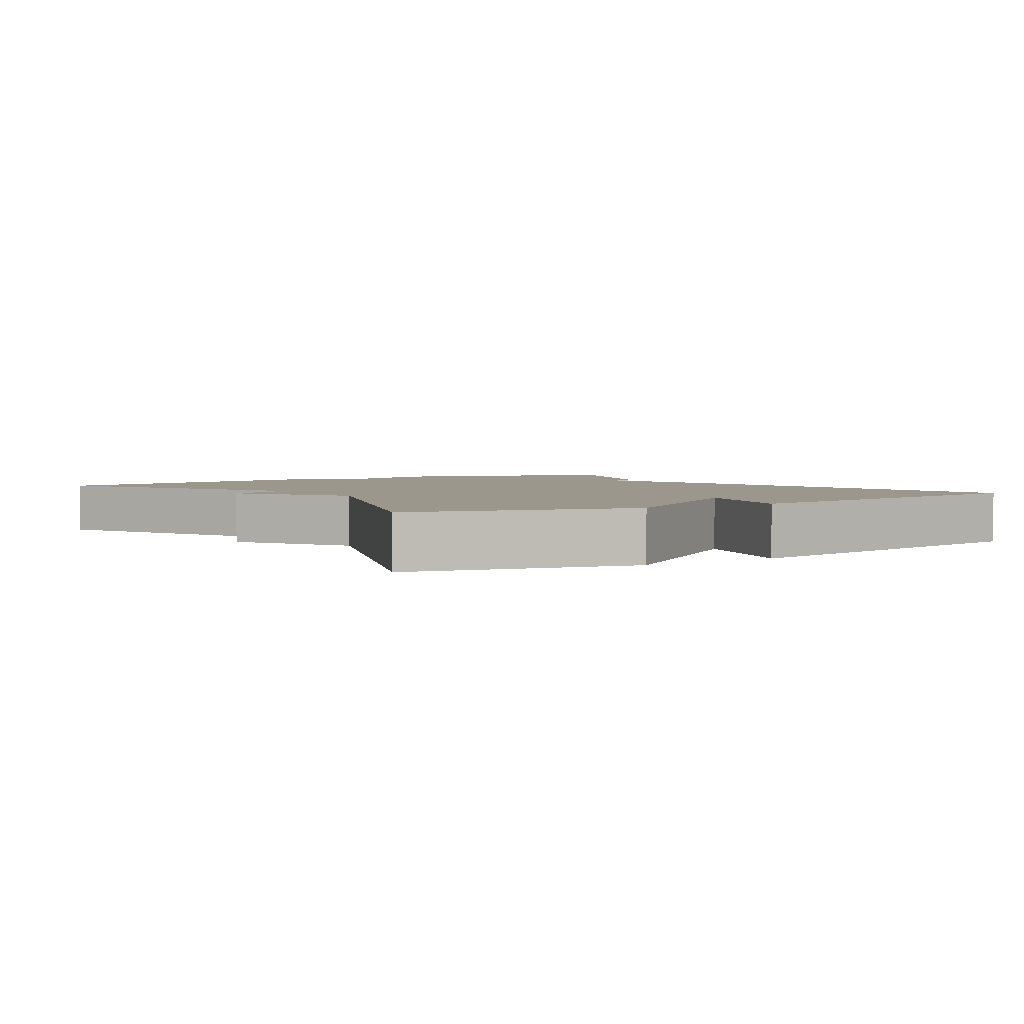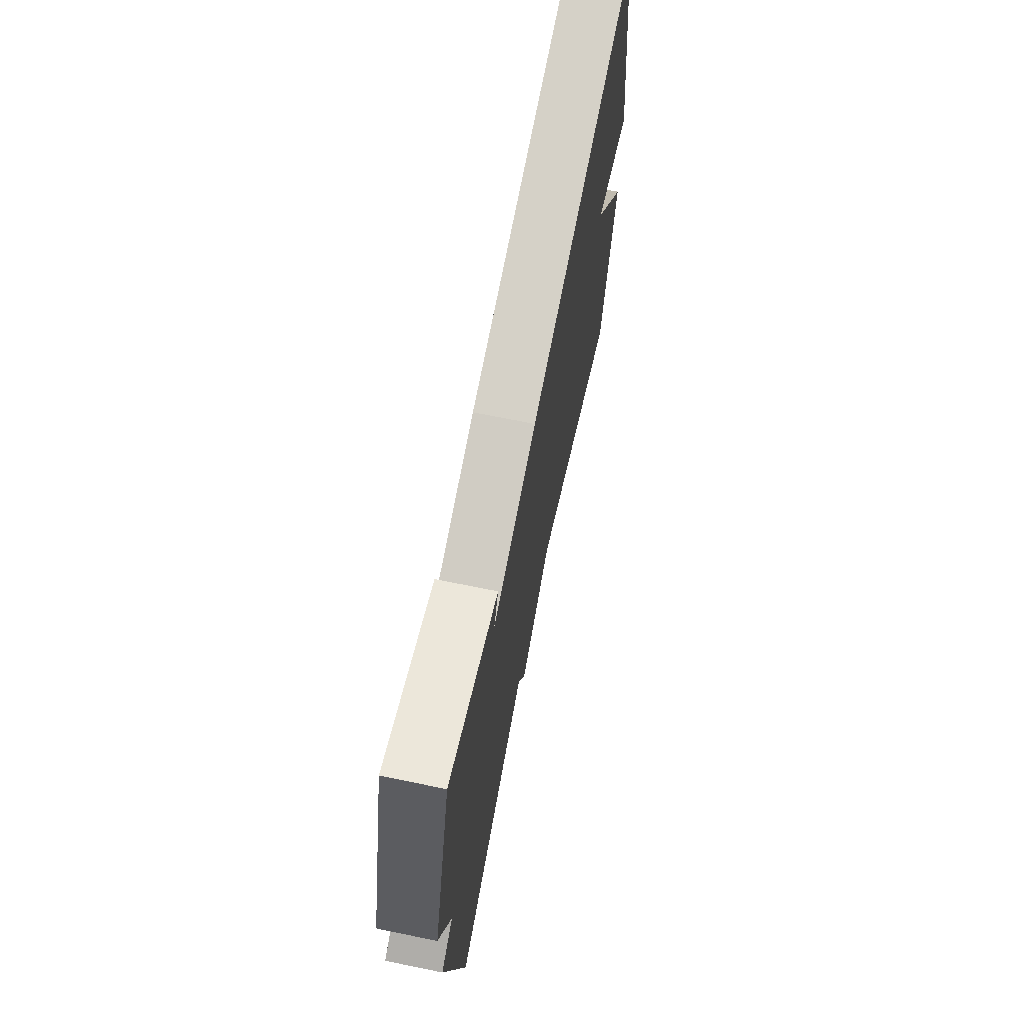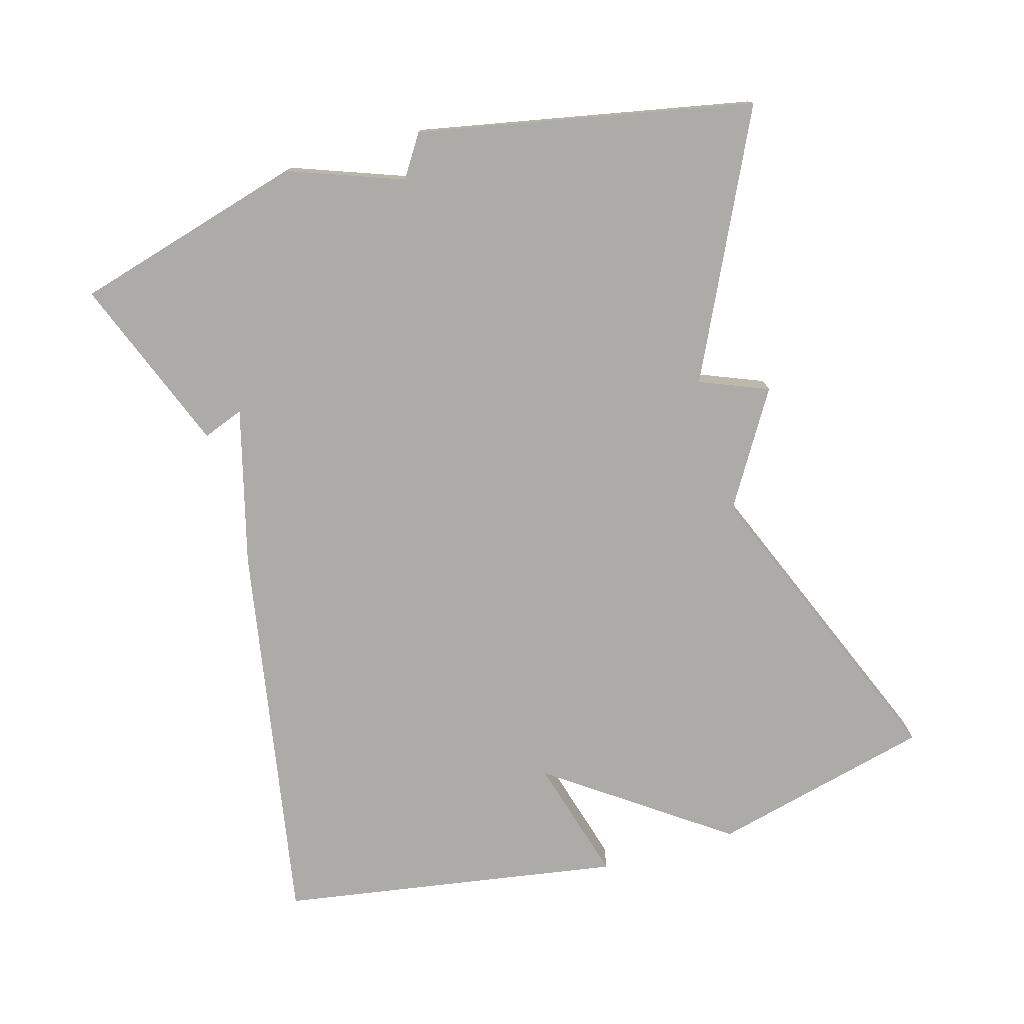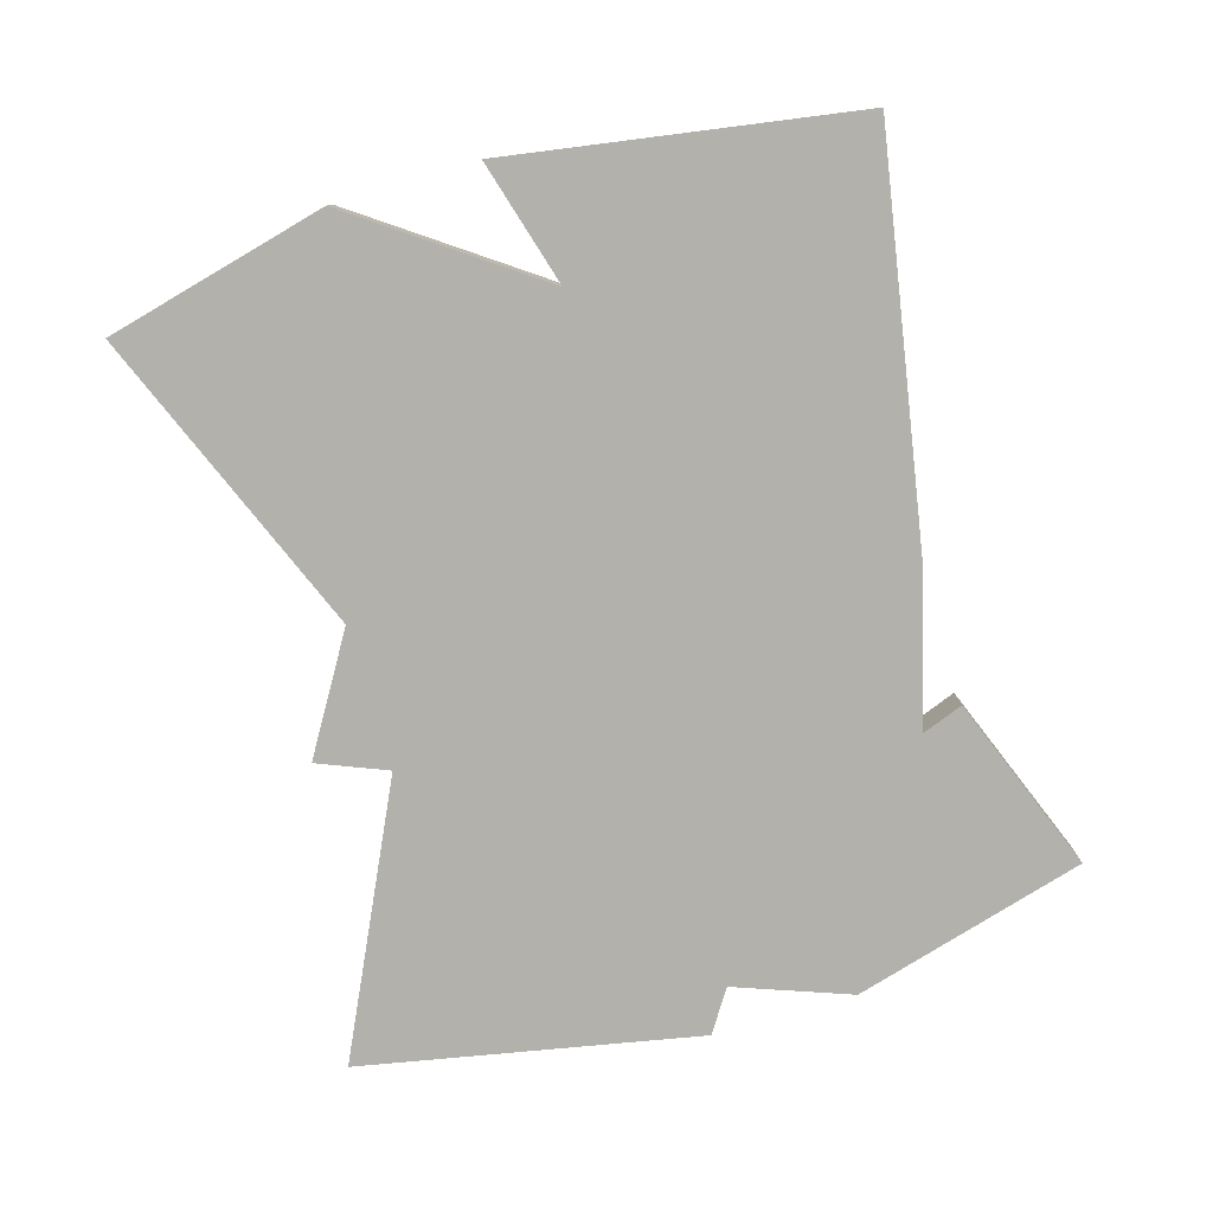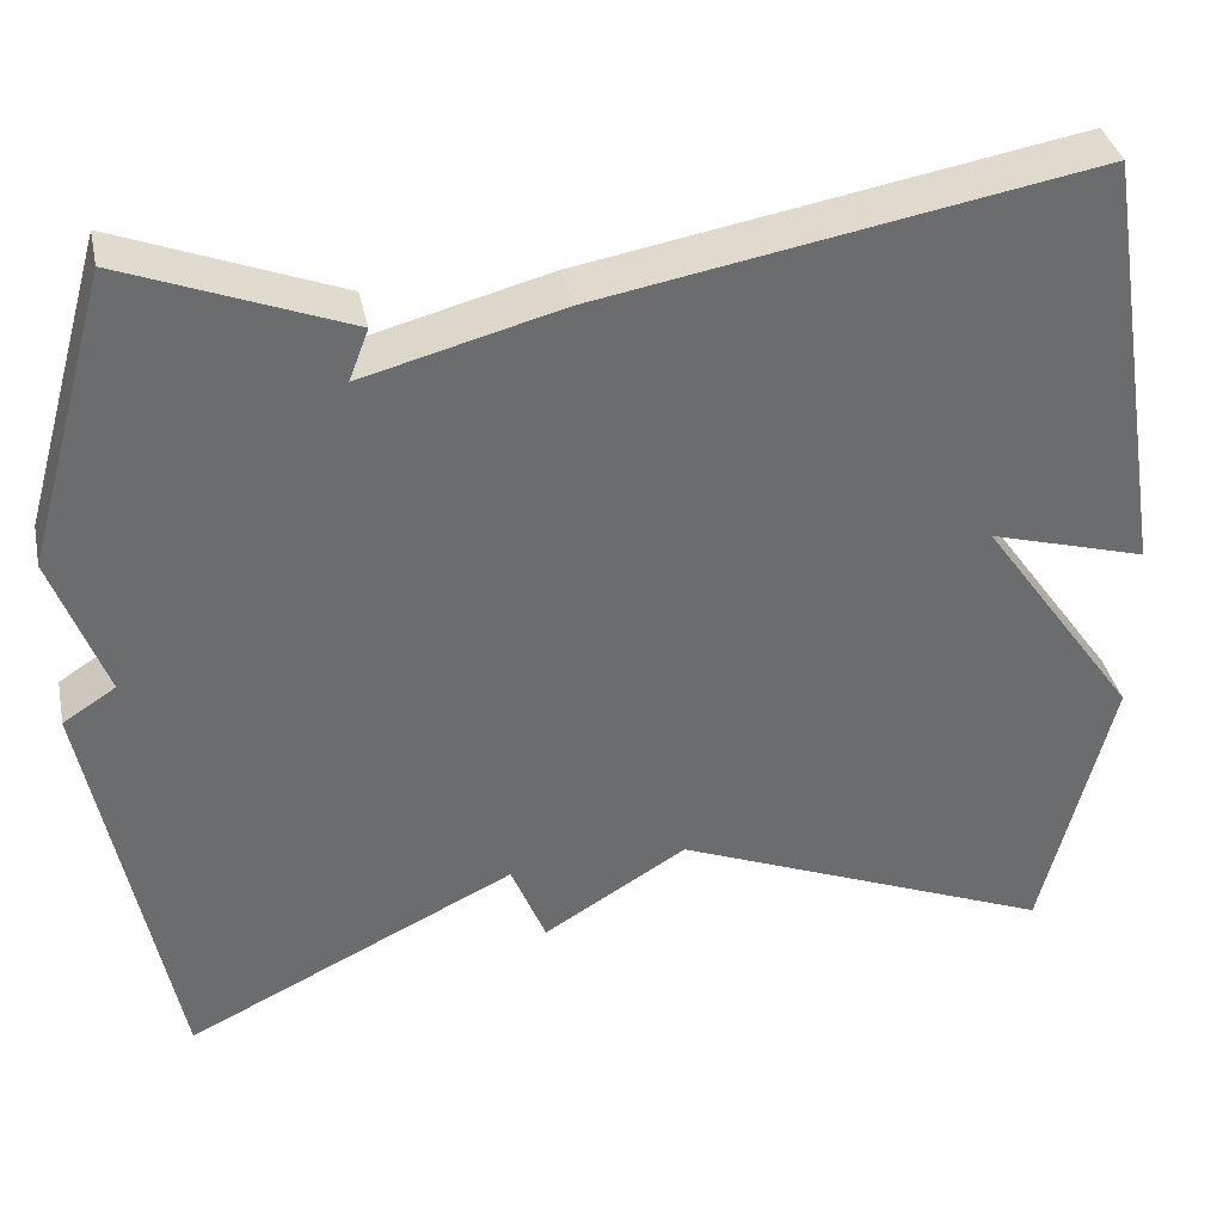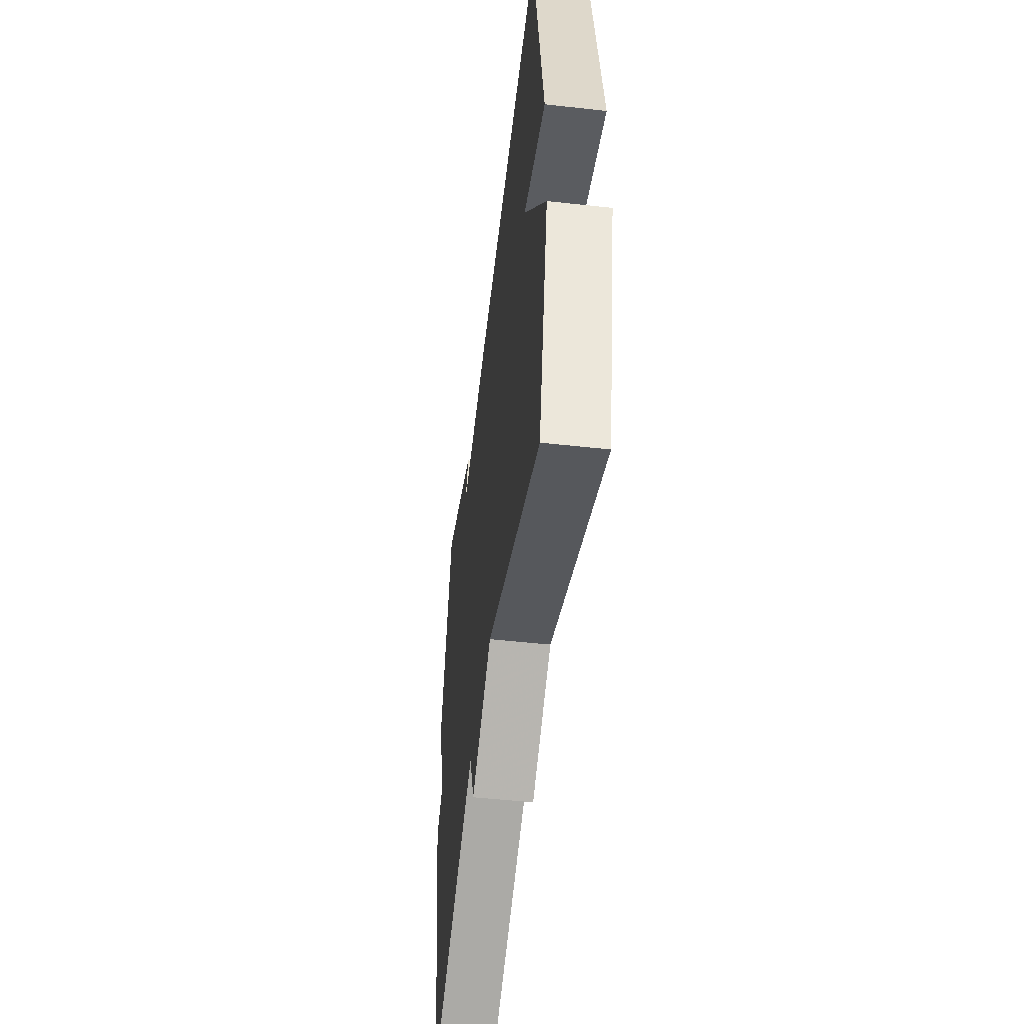
<metadata>
{"format":"obj","ext":"obj","renderer":"f3d","projection":"perspective","resolution":1024,"background":"white","views":[{"elev":2.9,"azim":-123.3,"up":"+Y"},{"elev":68.9,"azim":101.6,"up":"+Z"},{"elev":-76.3,"azim":105.9,"up":"+Y"},{"elev":-78.9,"azim":-73.7,"up":"+Y"},{"elev":36.9,"azim":168.0,"up":"+Z"},{"elev":-50.0,"azim":-97.0,"up":"+Z"}]}
</metadata>
<code>
v 0.5 0.07 0.5
v 0.592 0.07 0.173
v 0.533 0.07 0.011
v 0.592 0.07 -0.027
v 0.5 0.07 -0.5
v 0.13 0.07 -0.323
v 0.091 0.07 -0.42
v -0.07 0.07 -0.323
v -0.5 0.07 -0.5
v -0.578 0.07 -0.188
v -0.401 0.07 0.063
v -0.578 0.07 0.012
v -0.5 0.07 0.5
v 0.052 0.07 0.403
v 0.274 0.07 0.345
v 0.252 0.07 0.403
v 0.5 0 0.5
v 0.592 0 0.173
v 0.533 0 0.011
v 0.592 0 -0.027
v 0.5 0 -0.5
v 0.13 0 -0.323
v 0.091 0 -0.42
v -0.07 0 -0.323
v -0.5 0 -0.5
v -0.578 0 -0.188
v -0.401 0 0.063
v -0.578 0 0.012
v -0.5 0 0.5
v 0.052 0 0.403
v 0.274 0 0.345
v 0.252 0 0.403
f 1 2 3
f 16 1 3
f 15 16 3
f 13 14 15
f 12 13 15
f 11 12 15
f 11 15 3
f 10 11 3
f 9 10 3
f 8 9 3
f 6 7 8
f 6 8 3 4
f 4 5 6
f 19 18 17
f 19 17 32
f 19 32 31
f 31 30 29
f 31 29 28
f 31 28 27
f 19 31 27
f 19 27 26
f 19 26 25
f 19 25 24
f 24 23 22
f 20 19 24 22
f 22 21 20
f 1 17 18 2
f 2 18 19 3
f 3 19 20 4
f 4 20 21 5
f 5 21 22 6
f 6 22 23 7
f 7 23 24 8
f 8 24 25 9
f 9 25 26 10
f 10 26 27 11
f 11 27 28 12
f 12 28 29 13
f 13 29 30 14
f 14 30 31 15
f 15 31 32 16
f 16 32 17 1

</code>
